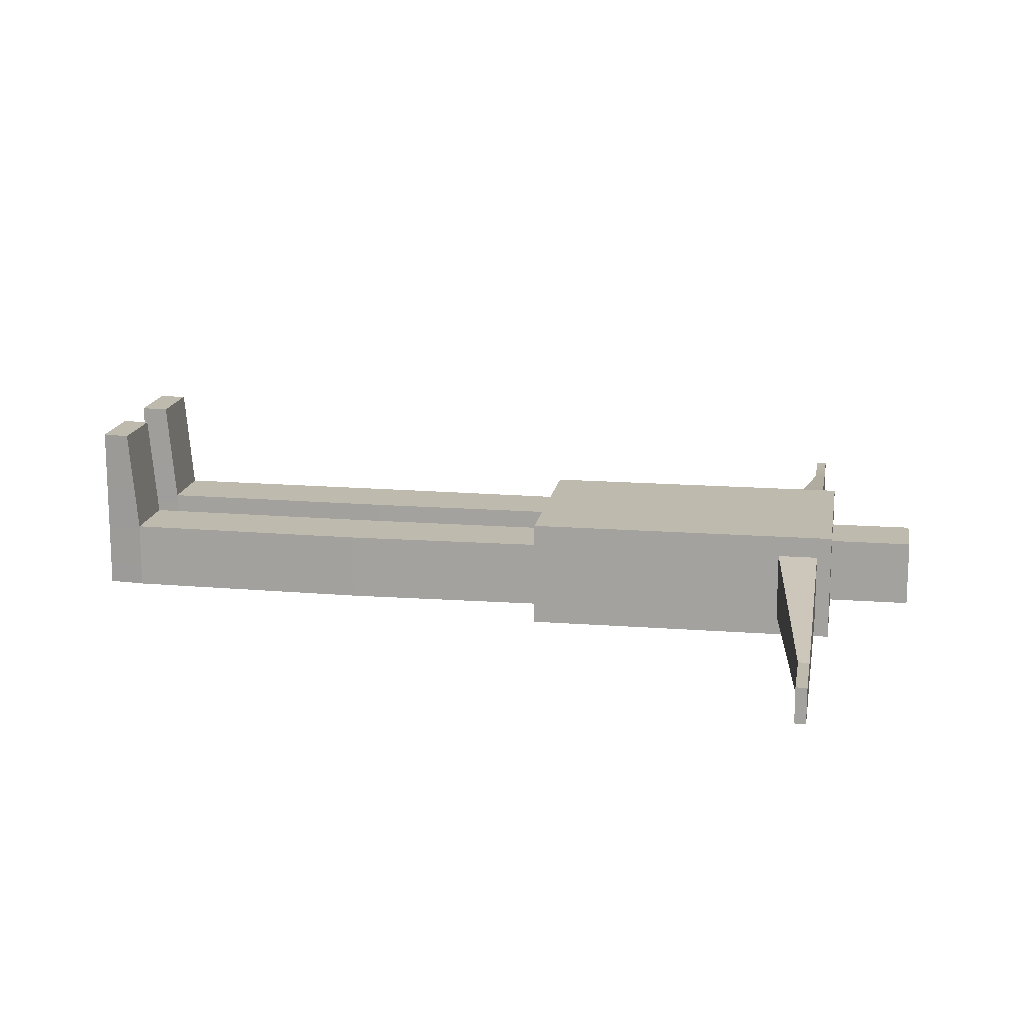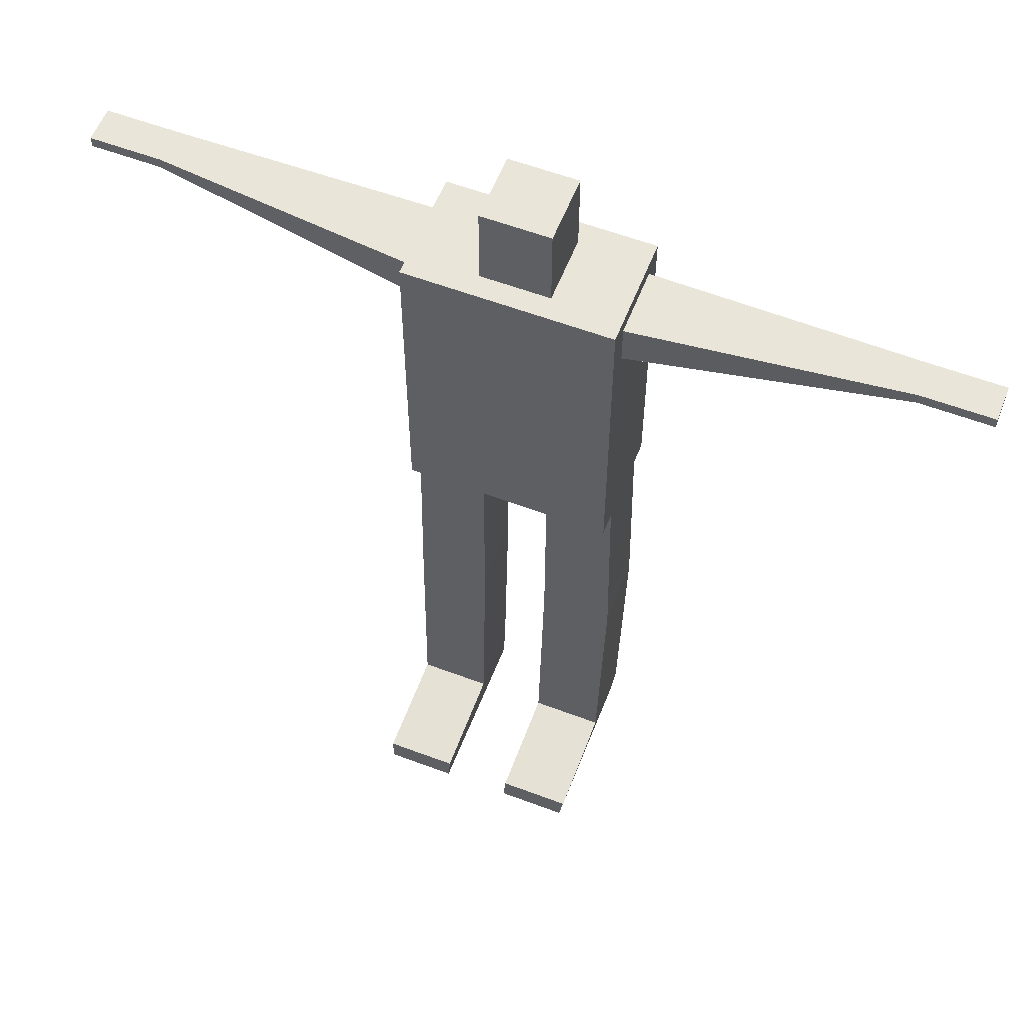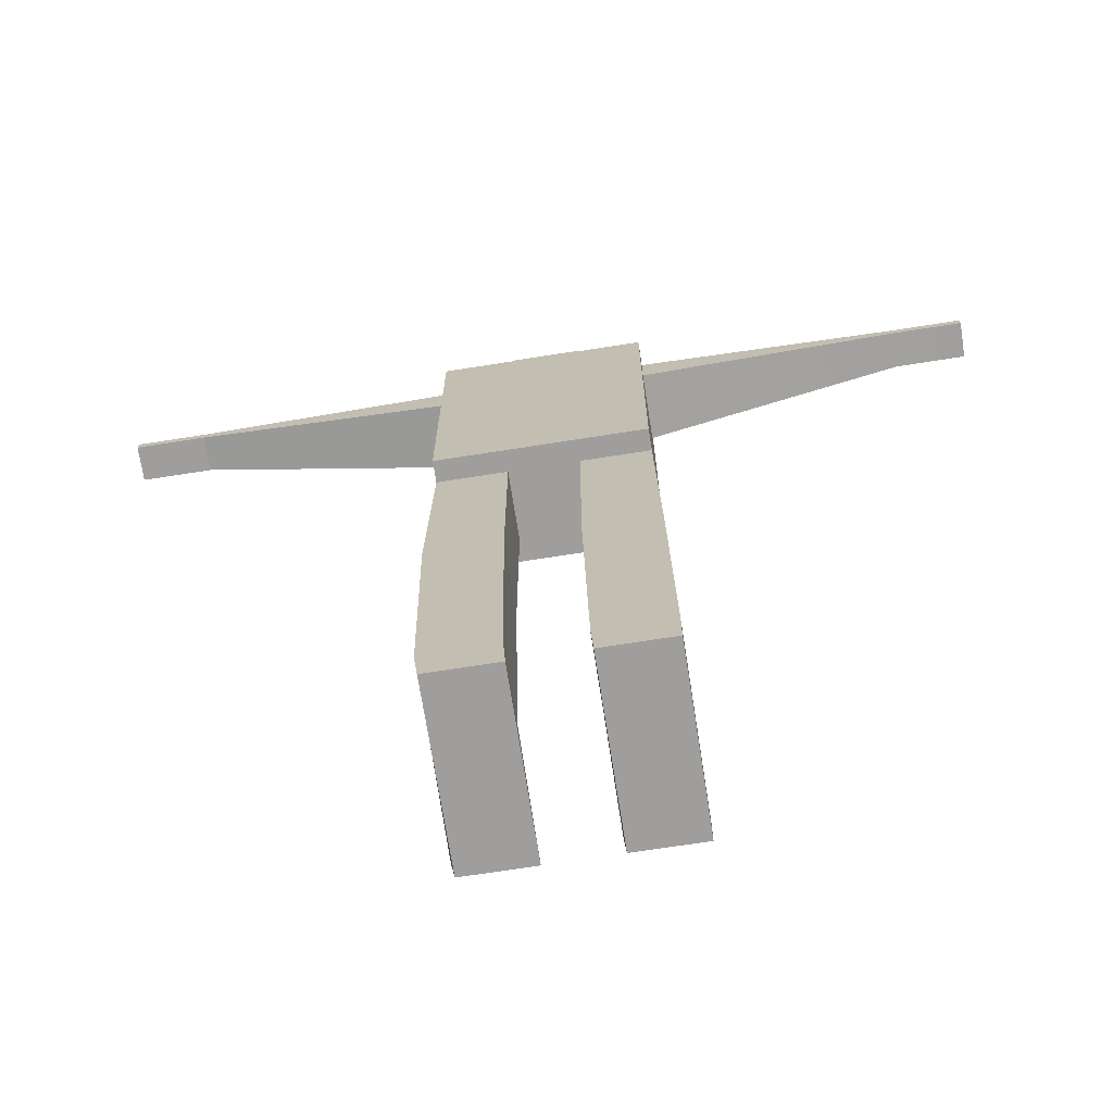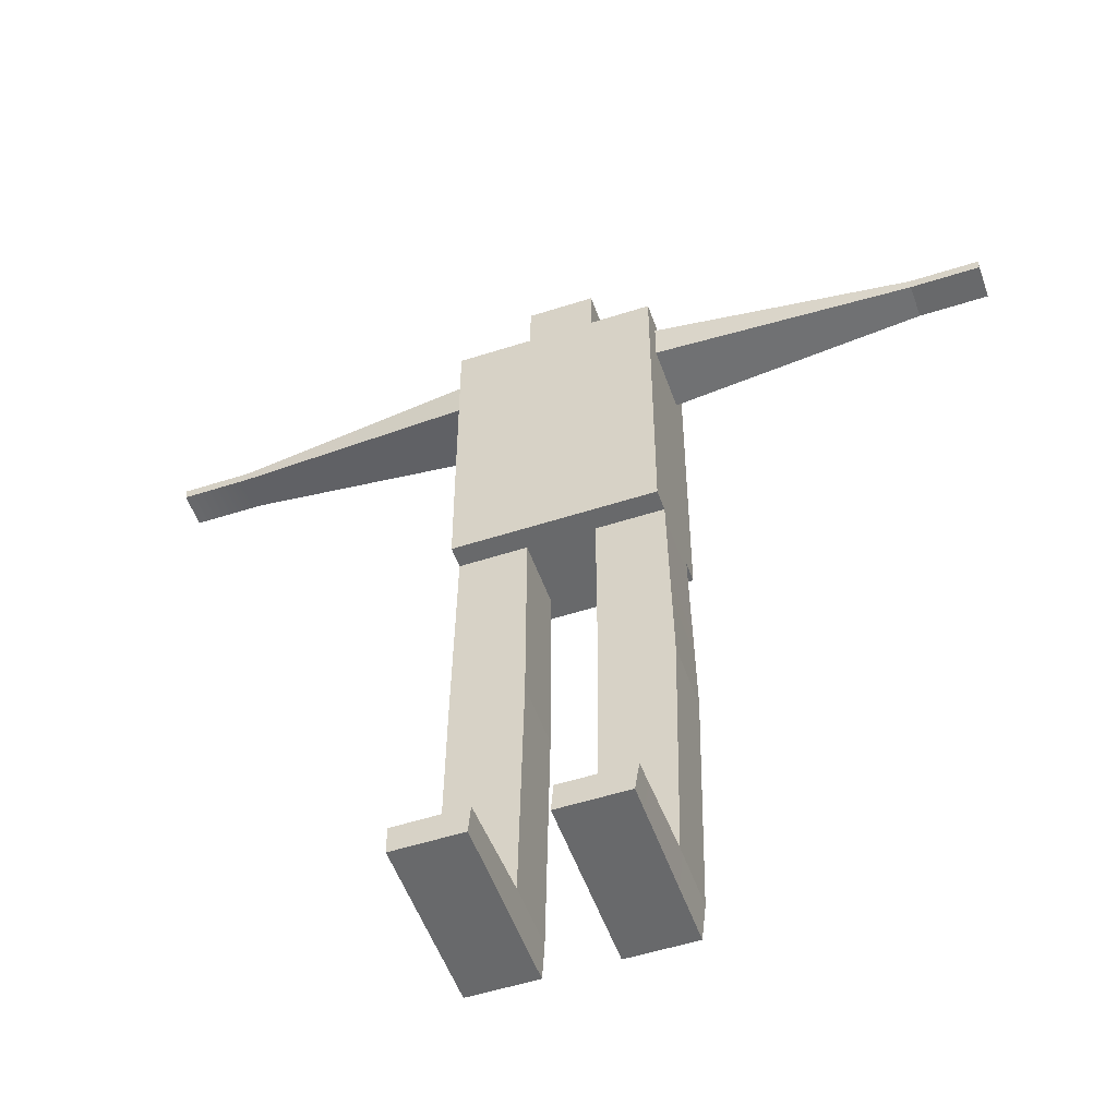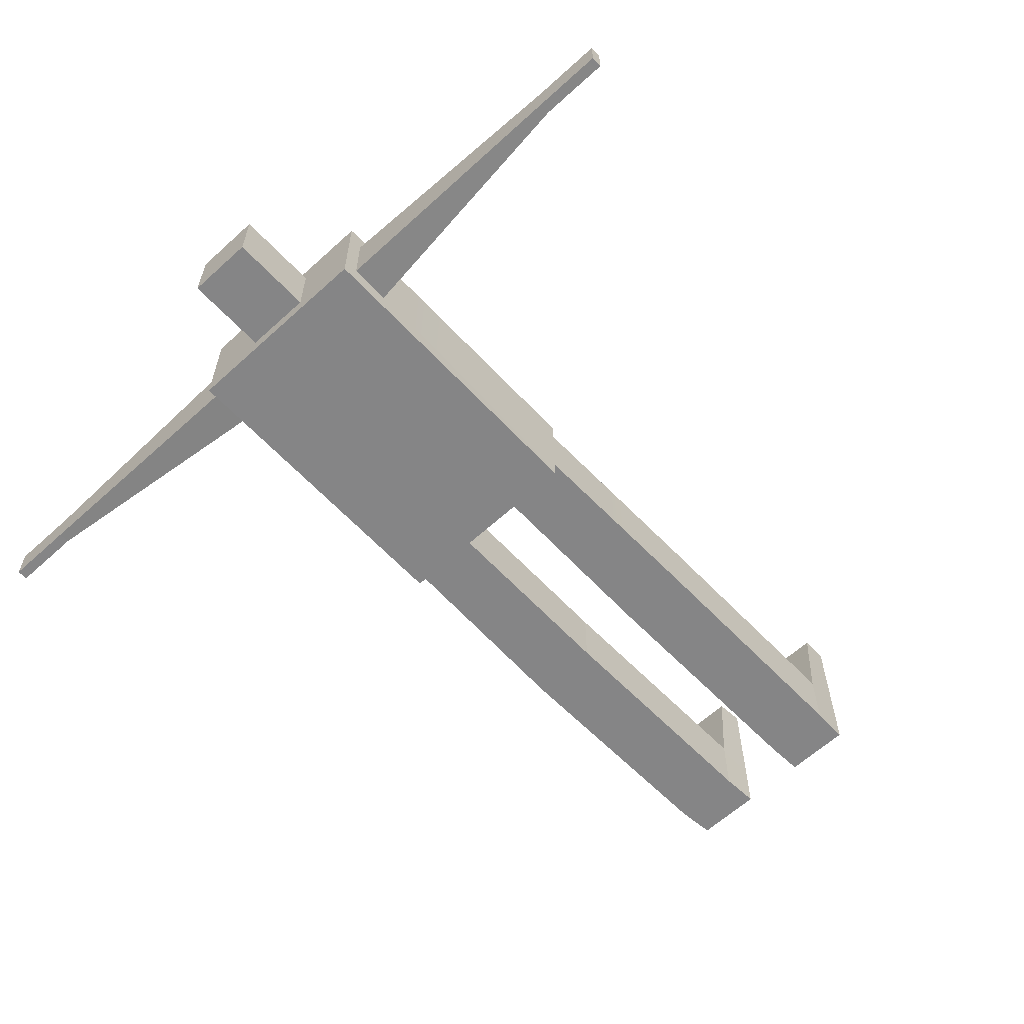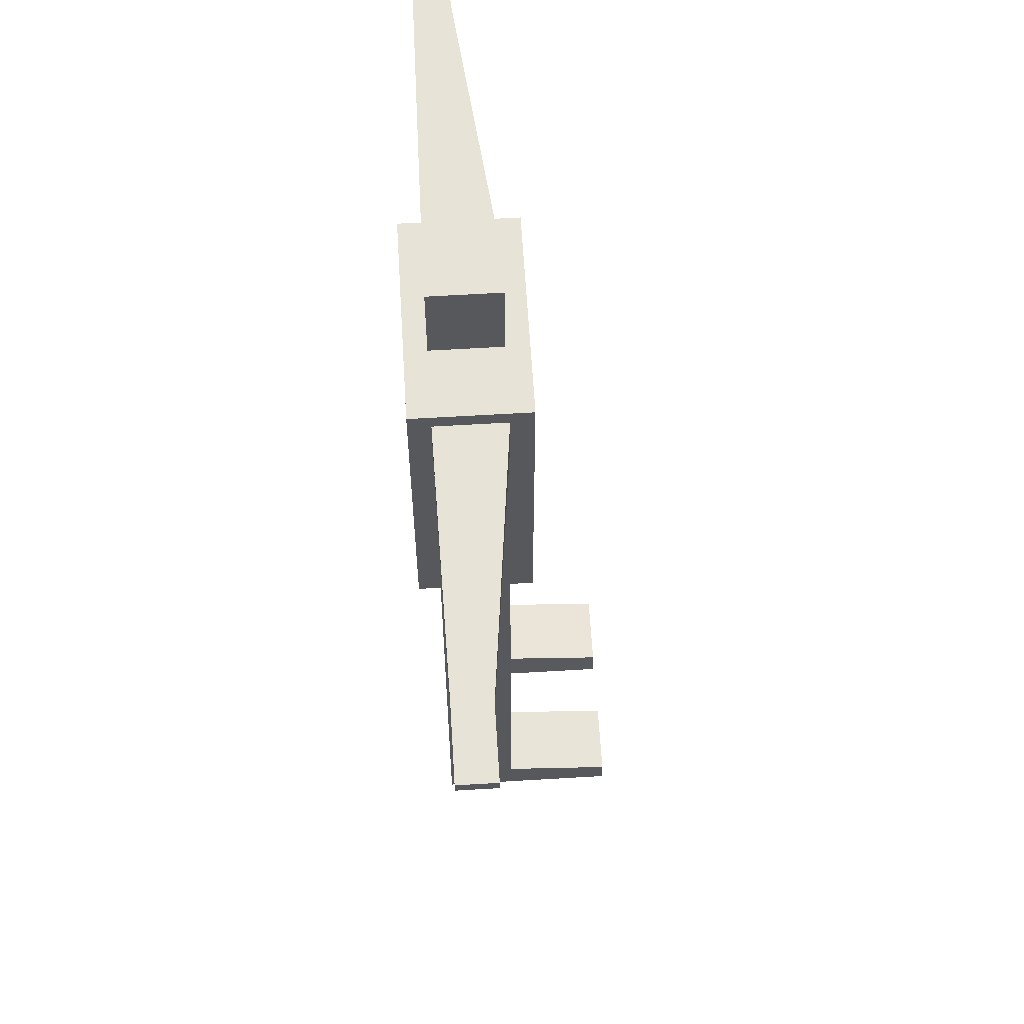
<metadata>
{"format":"obj","ext":"obj","renderer":"f3d","projection":"perspective","resolution":1024,"background":"white","views":[{"elev":15.5,"azim":99.2,"up":"+Z"},{"elev":58.2,"azim":21.3,"up":"+Y"},{"elev":-71.0,"azim":-171.1,"up":"+Y"},{"elev":-52.6,"azim":19.2,"up":"+Y"},{"elev":-61.9,"azim":-137.2,"up":"+Z"},{"elev":61.5,"azim":-93.5,"up":"+Y"}]}
</metadata>
<code>
g default
v -0.5 -1.347 0.2735
v -0.1667 -1.347 0.2735
v 0.1667 -1.347 0.2735
v 0.5 -1.347 0.2735
v -0.5 -0.03523 0.2735
v -0.1667 -0.03523 0.2735
v 0.1667 -0.03523 0.2735
v 0.5 -0.03523 0.2735
v -0.5 0.1667 0.2735
v -0.1667 0.1667 0.2735
v 0.1667 0.1667 0.2735
v 0.5 0.1667 0.2735
v -0.5 0.2397 0.2735
v -0.1667 0.2397 0.2735
v 0.1667 0.2397 0.2735
v 0.5 0.2397 0.2735
v -0.5 0.2397 0.1667
v -0.1667 0.2397 0.1667
v 0.1667 0.2397 0.1667
v 0.5 0.2397 0.1667
v -0.5 0.2397 -0.1667
v -0.1667 0.2397 -0.1667
v 0.1667 0.2397 -0.1667
v 0.5 0.2397 -0.1667
v -0.5 0.2397 -0.2703
v -0.1667 0.2397 -0.2703
v 0.1667 0.2397 -0.2703
v 0.5 0.2397 -0.2703
v -0.5 0.1667 -0.2703
v -0.1667 0.1667 -0.2703
v 0.1667 0.1667 -0.2703
v 0.5 0.1667 -0.2703
v -0.5 -0.03523 -0.2703
v -0.1667 -0.03523 -0.2703
v 0.1667 -0.03523 -0.2703
v 0.5 -0.03523 -0.2703
v -0.5 -1.347 -0.2703
v -0.1667 -1.347 -0.2703
v 0.1667 -1.347 -0.2703
v 0.5 -1.347 -0.2703
v -0.5 -1.347 -0.1667
v -0.1667 -1.347 -0.1667
v 0.1667 -1.347 -0.1667
v 0.5 -1.347 -0.1667
v -0.5 -1.347 0.1667
v -0.1667 -1.347 0.1667
v 0.1667 -1.347 0.1667
v 0.5 -1.347 0.1667
v 0.5 -0.03523 -0.1667
v 0.5 -0.03523 0.1667
v 0.5 0.1667 -0.1667
v 0.5 0.1667 0.1667
v -0.5 -0.03523 -0.1667
v -0.5 -0.03523 0.1667
v -0.5 0.1667 -0.1667
v -0.5 0.1667 0.1667
v 1.783 0.1119 -0.1495
v 1.783 0.1119 0.02708
v 1.783 0.1667 -0.1495
v 1.783 0.1667 0.02708
v -1.783 0.1119 -0.1495
v -1.783 0.1119 0.02708
v -1.783 0.1667 0.02708
v -1.783 0.1667 -0.1495
v -0.5318 -3.755 -0.1667
v -0.1985 -3.755 -0.1667
v -0.1985 -3.755 0.1667
v -0.5318 -3.755 0.1667
v 0.1348 -3.755 -0.1667
v 0.4682 -3.755 -0.1667
v 0.4682 -3.755 0.1667
v 0.1348 -3.755 0.1667
v -0.1667 0.6543 0.1667
v 0.1667 0.6543 0.1667
v 0.1667 0.6543 -0.1667
v -0.1667 0.6543 -0.1667
v -0.5175 -2.355 -0.1667
v -0.1667 -2.352 -0.1667
v -0.1667 -2.352 0.1667
v -0.5175 -2.355 0.1667
v 0.1667 -2.352 -0.1667
v 0.5175 -2.355 -0.1667
v 0.5175 -2.355 0.1667
v 0.1667 -2.352 0.1667
v -0.5325 -3.572 -0.1667
v -0.188 -3.571 -0.1667
v -0.188 -3.571 0.1667
v -0.5325 -3.572 0.1667
v 0.1453 -3.571 -0.1667
v 0.4893 -3.572 -0.1667
v 0.4893 -3.572 0.1667
v 0.1453 -3.571 0.1667
v -0.188 -3.619 0.6806
v -0.5325 -3.62 0.6806
v -0.5318 -3.755 0.6806
v -0.1985 -3.755 0.6806
v 0.4893 -3.62 0.6806
v 0.1453 -3.619 0.6806
v 0.1348 -3.755 0.6806
v 0.4682 -3.755 0.6806
v 1.783 0.1119 -0.1495
v 1.783 0.1119 0.02708
v 1.783 0.1667 -0.1495
v 1.783 0.1667 0.02708
v 2.129 0.1119 -0.1495
v 2.129 0.1119 0.02708
v 2.129 0.1667 -0.1495
v 2.129 0.1667 0.02708
v -2.129 0.1119 -0.1495
v -2.129 0.1119 0.02708
v -2.129 0.1667 0.02708
v -2.129 0.1667 -0.1495
g pCube1
f 1 2 6 5
f 2 3 7 6
f 3 4 8 7
f 5 6 10 9
f 6 7 11 10
f 7 8 12 11
f 9 10 14 13
f 10 11 15 14
f 11 12 16 15
f 13 14 18 17
f 14 15 19 18
f 15 16 20 19
f 17 18 22 21
f 73 74 75 76
f 19 20 24 23
f 21 22 26 25
f 22 23 27 26
f 23 24 28 27
f 25 26 30 29
f 26 27 31 30
f 27 28 32 31
f 29 30 34 33
f 30 31 35 34
f 31 32 36 35
f 33 34 38 37
f 34 35 39 38
f 35 36 40 39
f 37 38 42 41
f 38 39 43 42
f 39 40 44 43
f 65 66 67 68
f 42 43 47 46
f 69 70 71 72
f 45 46 2 1
f 46 47 3 2
f 47 48 4 3
f 44 40 36 49
f 48 44 49 50
f 4 48 50 8
f 49 36 32 51
f 106 105 107 108
f 8 50 52 12
f 51 32 28 24
f 52 51 24 20
f 12 52 20 16
f 37 41 53 33
f 41 45 54 53
f 45 1 5 54
f 33 53 55 29
f 109 110 111 112
f 54 5 9 56
f 29 55 21 25
f 55 56 17 21
f 56 9 13 17
f 50 49 57 58
f 49 51 59 57
f 51 52 60 59
f 52 50 58 60
f 53 54 62 61
f 54 56 63 62
f 56 55 64 63
f 55 53 61 64
f 85 86 66 65
f 86 87 67 66
f 93 94 95 96
f 88 85 65 68
f 89 90 70 69
f 90 91 71 70
f 97 98 99 100
f 92 89 69 72
f 18 19 74 73
f 19 23 75 74
f 23 22 76 75
f 22 18 73 76
f 41 42 78 77
f 42 46 79 78
f 46 45 80 79
f 45 41 77 80
f 43 44 82 81
f 44 48 83 82
f 48 47 84 83
f 47 43 81 84
f 77 78 86 85
f 78 79 87 86
f 79 80 88 87
f 80 77 85 88
f 81 82 90 89
f 82 83 91 90
f 83 84 92 91
f 84 81 89 92
f 87 88 94 93
f 88 68 95 94
f 68 67 96 95
f 67 87 93 96
f 91 92 98 97
f 92 72 99 98
f 72 71 100 99
f 71 91 97 100
f 58 57 101 102
f 57 59 103 101
f 59 60 104 103
f 60 58 102 104
f 102 101 105 106
f 101 103 107 105
f 103 104 108 107
f 104 102 106 108
f 61 62 110 109
f 62 63 111 110
f 63 64 112 111
f 64 61 109 112

</code>
